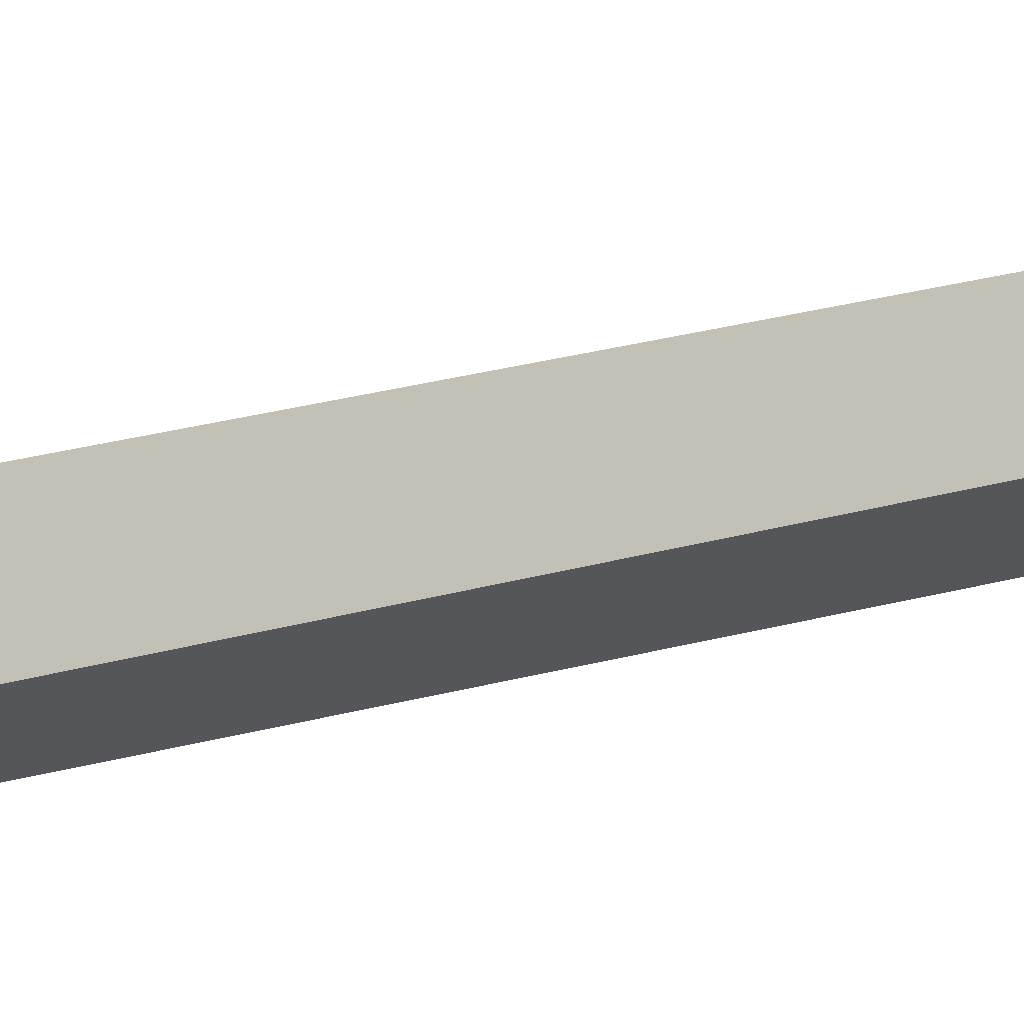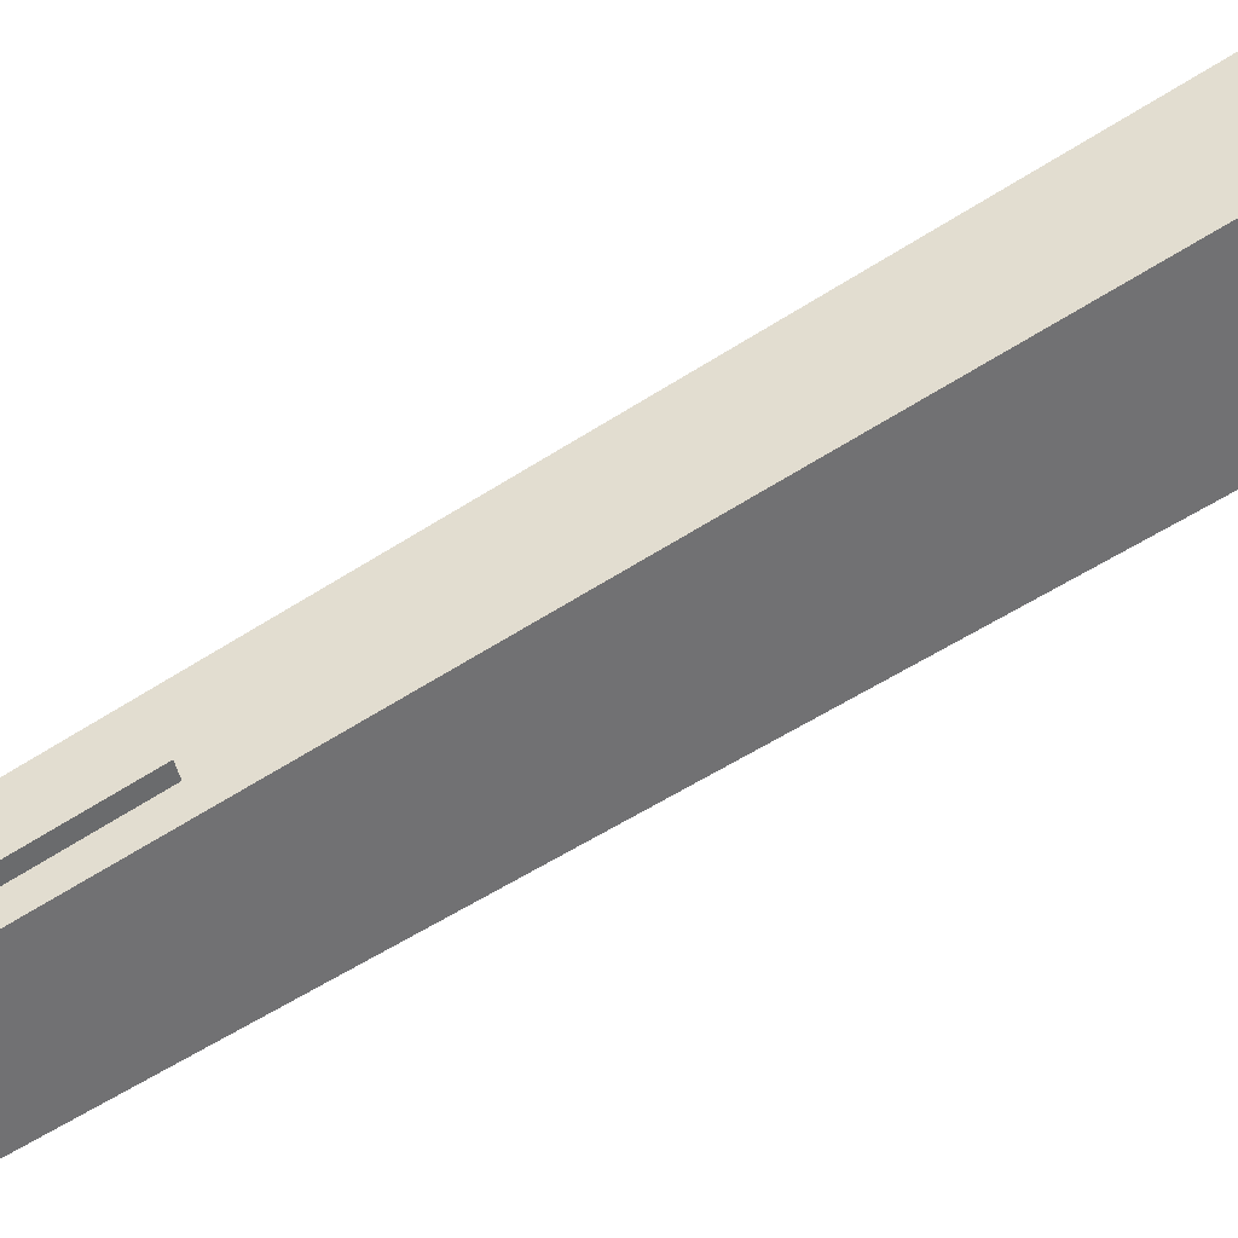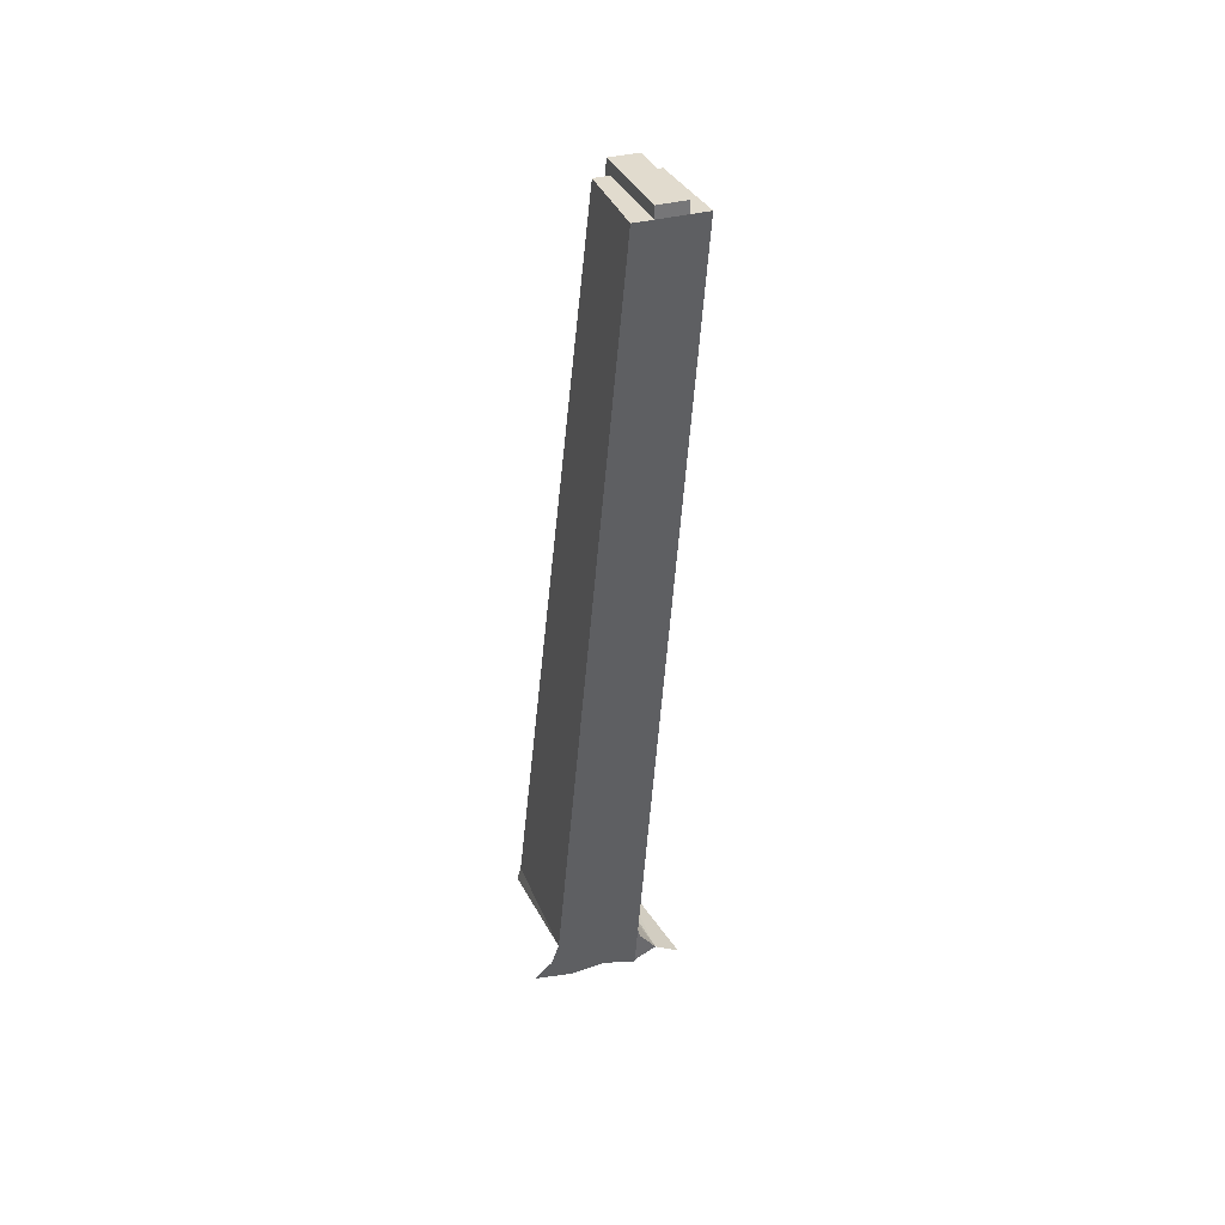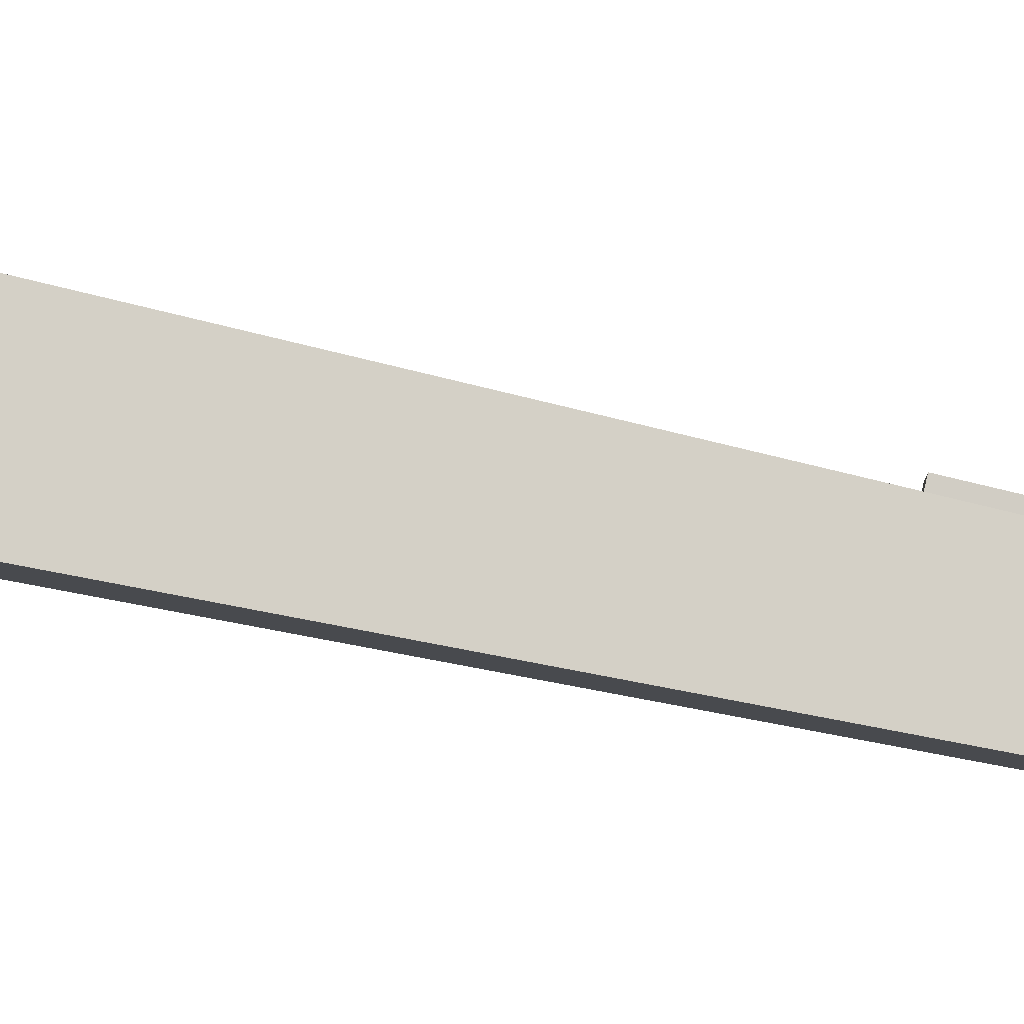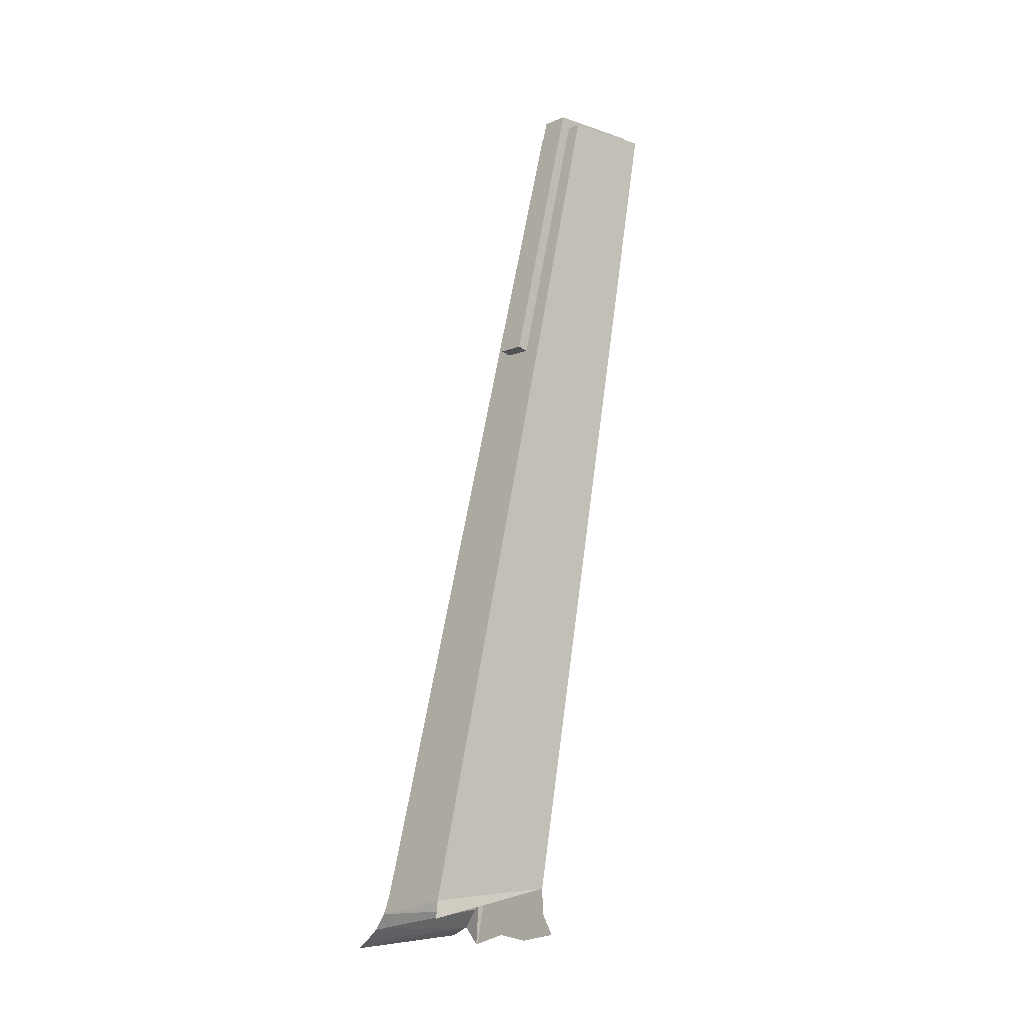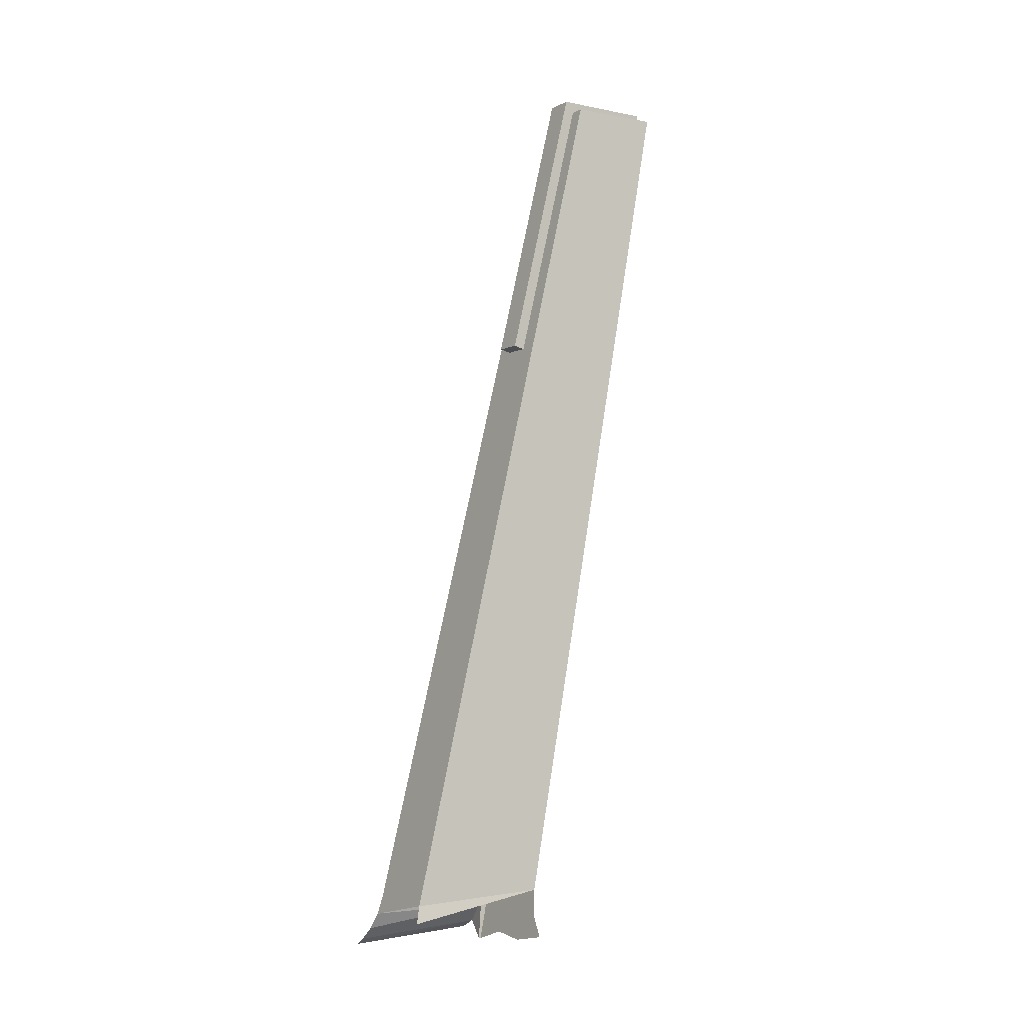
<metadata>
{"format":"obj","ext":"obj","renderer":"f3d","projection":"perspective","resolution":1024,"background":"white","views":[{"elev":-33.5,"azim":-52.5,"up":"+Y"},{"elev":39.5,"azim":59.8,"up":"+Y"},{"elev":33.9,"azim":-20.8,"up":"+Z"},{"elev":-7.5,"azim":-88.3,"up":"+Y"},{"elev":-9.2,"azim":-132.1,"up":"+Z"},{"elev":-4.5,"azim":-122.9,"up":"+Z"}]}
</metadata>
<code>
v -0.05099 -0.6225 0.1344
v -0.009495 -0.6221 0.132
v 0.03438 -0.6246 0.1292
v -0.0419 -0.6246 0.1451
v 0.00932 -0.6209 0.1258
v -0.02921 -0.6217 0.13
v 0.02137 -0.6225 0.1345
v -0.03729 -0.5511 0.1457
v -0.03852 -0.6272 0.1588
v 0.02708 -0.549 0.1264
v 0.01201 -0.549 0.1373
v 0.003083 -0.7159 0.6222
v 0.01868 -0.5474 0.1306
v 0.0077 -0.5511 0.1458
v -0.03577 -0.5533 0.1551
v -0.0327 -0.7159 0.6222
v 0.008694 -0.6217 0.1587
v 0.01217 -0.6215 0.1451
v -0.03082 -0.6668 0.6222
v -0.02249 -0.7159 0.6222
v 0.001201 -0.6668 0.6222
v 0.009277 -0.6198 0.1258
v 0.006147 -0.5534 0.1552
v -0.007131 -0.7159 0.6222
v -0.02249 -0.6668 0.6222
v -0.02249 -0.7159 0.6284
v -0.007131 -0.6668 0.6222
v -0.007131 -0.7159 0.6284
v -0.007131 -0.6305 0.473
v -0.02249 -0.662 0.6284
v -0.007131 -0.662 0.6284
v -0.02249 -0.6305 0.473
v -0.007131 -0.6246 0.4744
v -0.02249 -0.6246 0.4744
f 6 1 4
f 4 1 6
f 6 4 1
f 1 4 6
f 5 2 9
f 9 2 5
f 5 9 2
f 2 9 5
f 2 6 4
f 4 6 2
f 2 4 6
f 6 4 2
f 10 3 7
f 7 3 10
f 10 7 3
f 3 7 10
f 2 4 9
f 9 4 2
f 2 9 4
f 4 9 2
f 5 9 12
f 12 9 5
f 5 12 9
f 9 12 5
f 13 10 7
f 7 10 13
f 13 7 10
f 10 7 13
f 8 15 9
f 9 15 8
f 8 9 15
f 15 9 8
f 16 12 9
f 9 12 16
f 12 16 9
f 9 16 12
f 5 12 17
f 17 12 5
f 5 17 12
f 12 17 5
f 13 7 11
f 11 7 13
f 13 11 7
f 7 11 13
f 11 18 14
f 14 18 11
f 11 14 18
f 18 14 11
f 15 19 9
f 9 19 15
f 15 9 19
f 19 9 15
f 12 16 20
f 20 16 12
f 16 12 20
f 20 12 16
f 9 19 16
f 16 19 9
f 9 16 19
f 19 16 9
f 17 12 21
f 21 12 17
f 17 21 12
f 12 21 17
f 5 17 22
f 22 17 5
f 5 22 17
f 17 22 5
f 7 18 11
f 11 18 7
f 7 11 18
f 18 11 7
f 18 17 14
f 14 17 18
f 18 14 17
f 17 14 18
f 14 23 15
f 15 23 14
f 14 15 23
f 23 15 14
f 23 19 15
f 15 19 23
f 23 15 19
f 19 15 23
f 21 20 16
f 16 20 21
f 20 21 16
f 16 21 20
f 12 20 24
f 24 20 12
f 20 12 24
f 24 12 20
f 19 21 16
f 16 21 19
f 21 19 16
f 16 19 21
f 24 21 12
f 12 21 24
f 21 24 12
f 12 24 21
f 23 17 21
f 21 17 23
f 23 21 17
f 17 21 23
f 18 22 17
f 17 22 18
f 18 17 22
f 22 17 18
f 7 22 18
f 18 22 7
f 7 18 22
f 22 18 7
f 14 17 23
f 23 17 14
f 14 23 17
f 17 23 14
f 23 25 19
f 19 25 23
f 25 23 19
f 19 23 25
f 20 21 24
f 24 21 20
f 24 21 20
f 20 21 24
f 24 20 26
f 26 20 24
f 24 26 20
f 20 26 24
f 25 20 24
f 24 20 25
f 25 24 20
f 20 24 25
f 21 19 25
f 25 19 21
f 19 21 27
f 27 21 19
f 27 23 21
f 21 23 27
f 23 27 21
f 21 27 23
f 25 23 27
f 27 23 25
f 23 25 27
f 27 25 23
f 19 27 25
f 25 27 19
f 25 26 20
f 20 26 25
f 20 26 25
f 25 26 20
f 24 26 28
f 28 26 24
f 28 26 24
f 24 26 28
f 25 24 27
f 27 24 25
f 27 24 25
f 25 24 27
f 21 25 27
f 27 25 21
f 29 25 27
f 27 25 29
f 27 25 29
f 29 25 27
f 25 30 26
f 26 30 25
f 25 26 30
f 30 26 25
f 31 28 26
f 26 28 31
f 31 26 28
f 28 26 31
f 24 28 27
f 27 28 24
f 27 28 24
f 24 28 27
f 29 32 25
f 25 32 29
f 29 25 32
f 32 25 29
f 29 27 33
f 33 27 29
f 29 33 27
f 27 33 29
f 34 30 25
f 25 30 34
f 34 25 30
f 30 25 34
f 31 26 30
f 30 26 31
f 30 26 31
f 31 26 30
f 27 28 31
f 31 28 27
f 27 31 28
f 28 31 27
f 34 32 29
f 29 32 34
f 34 29 32
f 32 29 34
f 32 34 25
f 25 34 32
f 32 25 34
f 34 25 32
f 33 27 31
f 31 27 33
f 33 31 27
f 27 31 33
f 34 29 33
f 33 29 34
f 33 29 34
f 34 29 33
f 31 30 34
f 34 30 31
f 31 34 30
f 30 34 31
f 31 34 33
f 33 34 31
f 33 34 31
f 31 34 33

</code>
